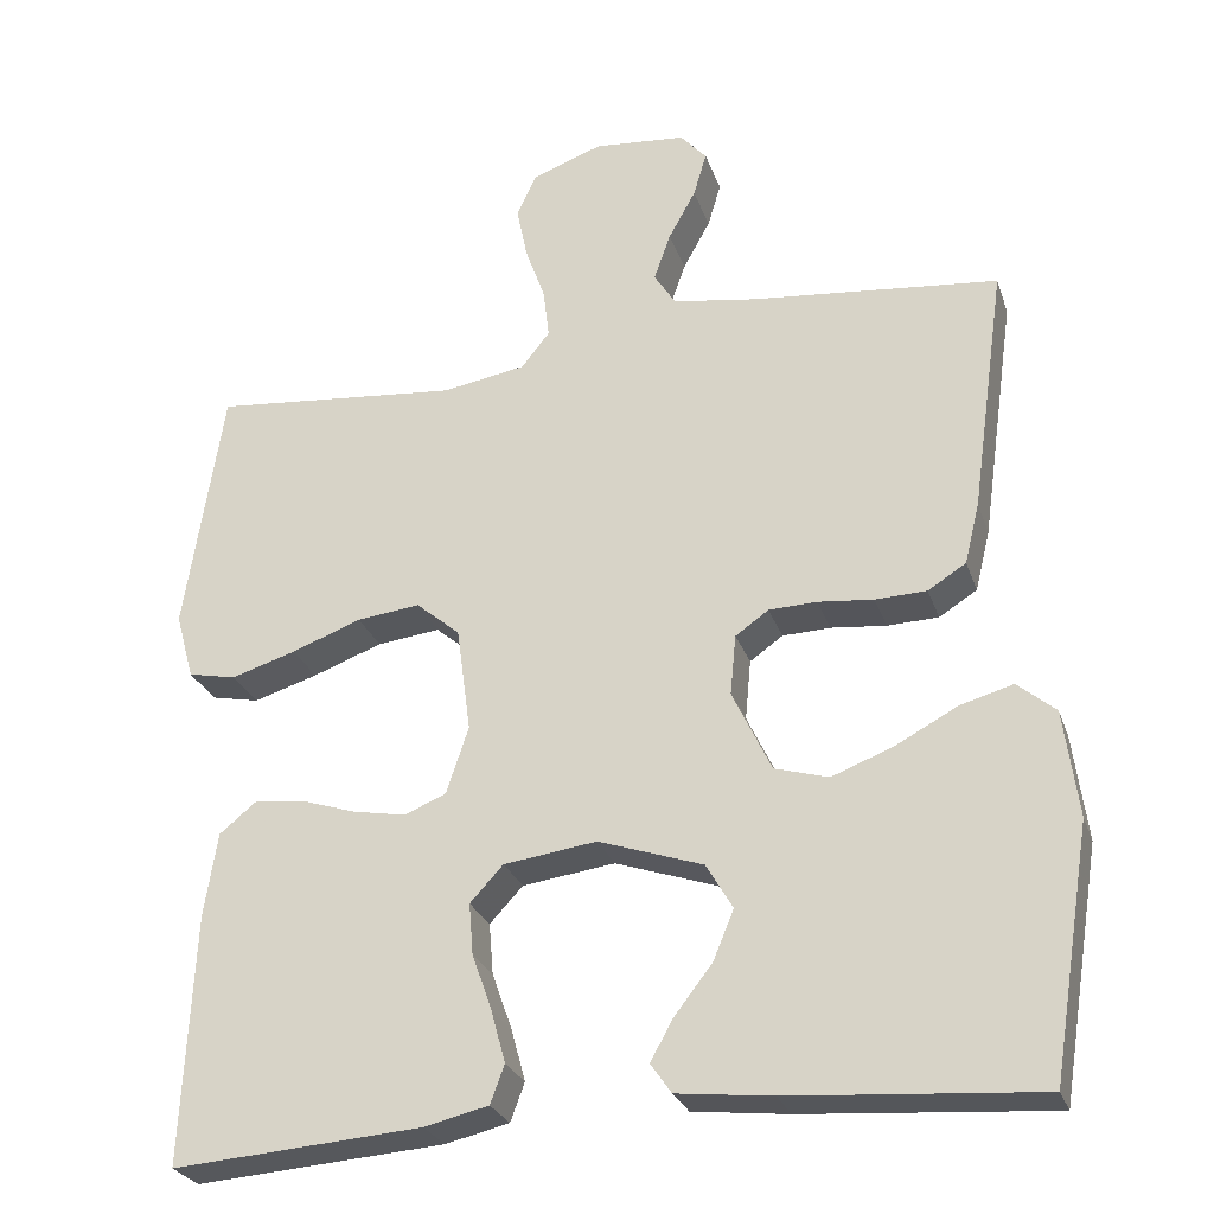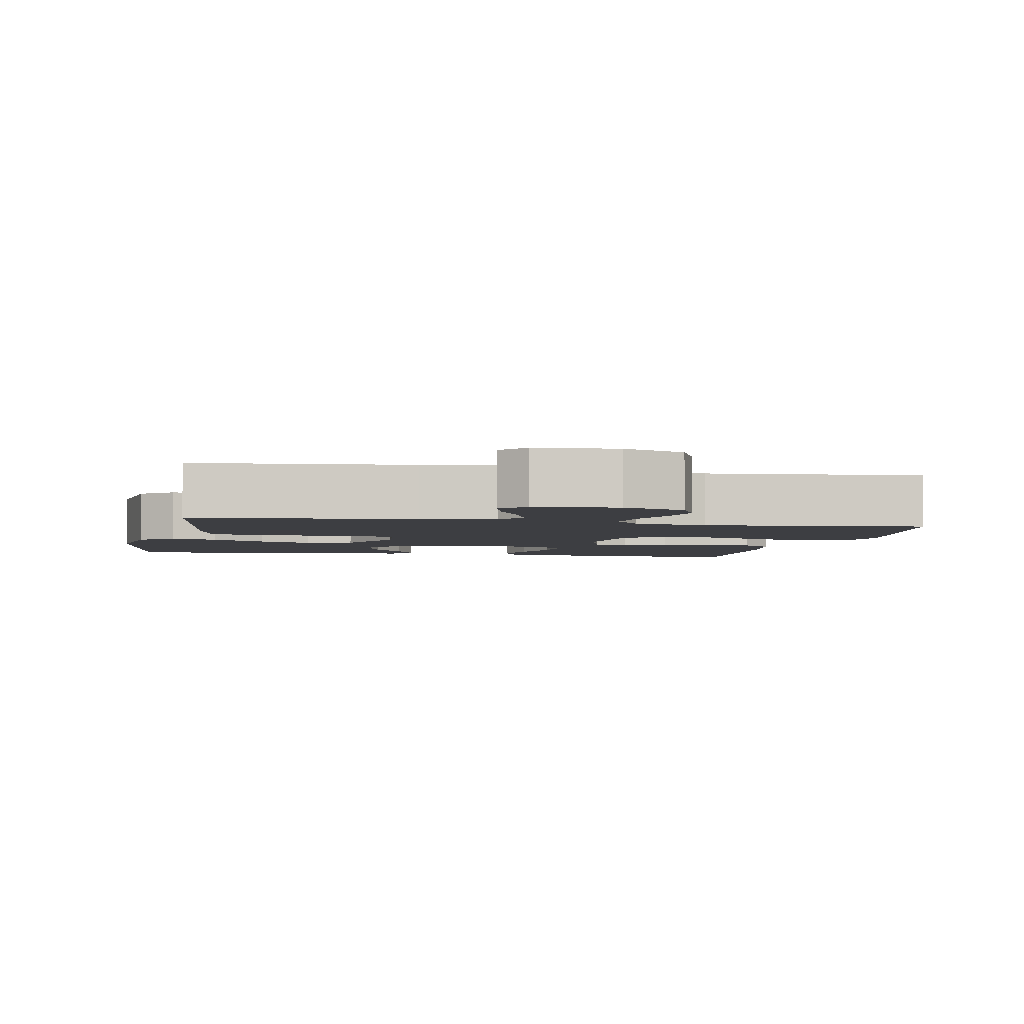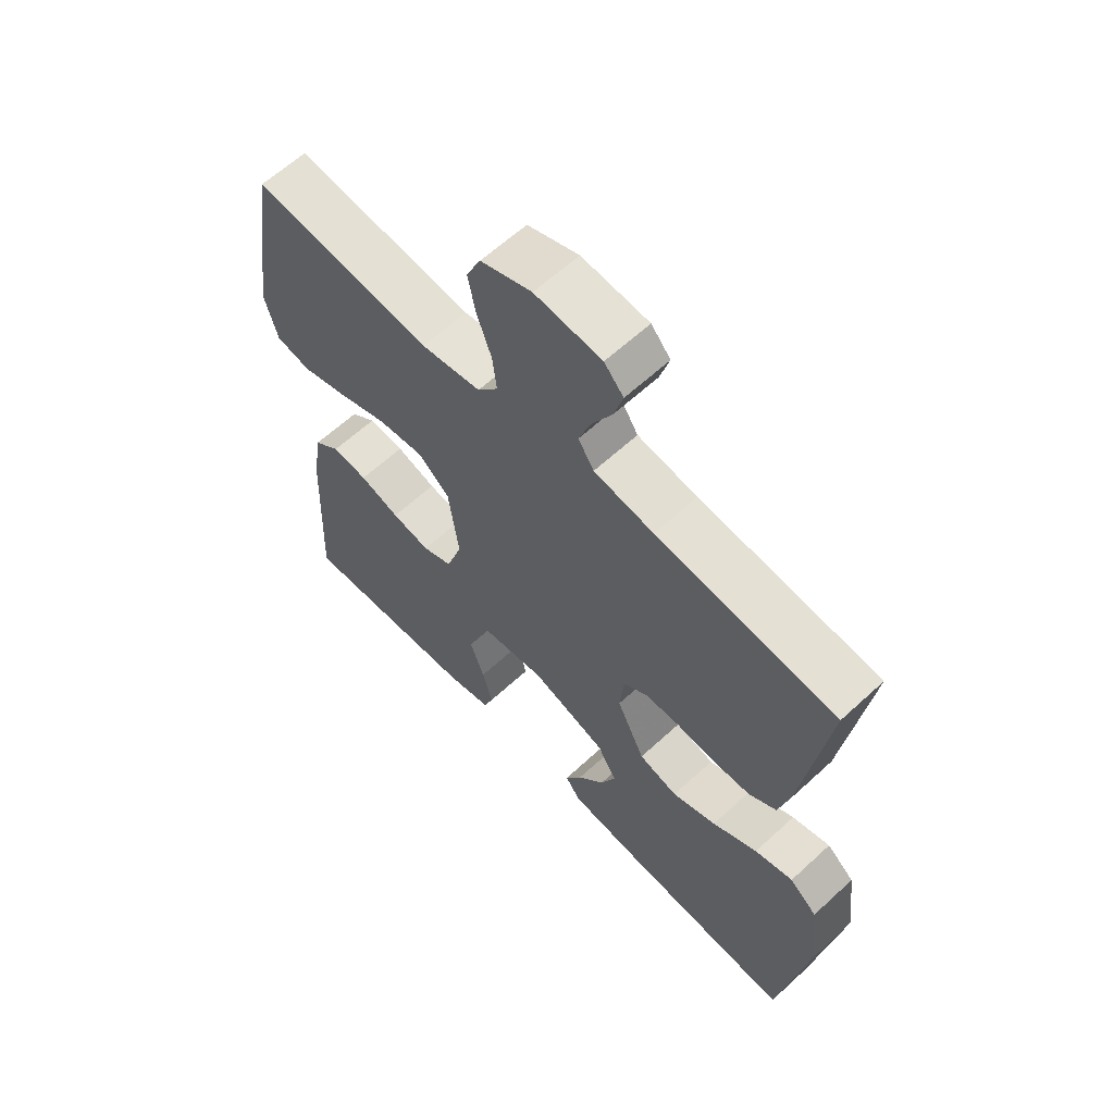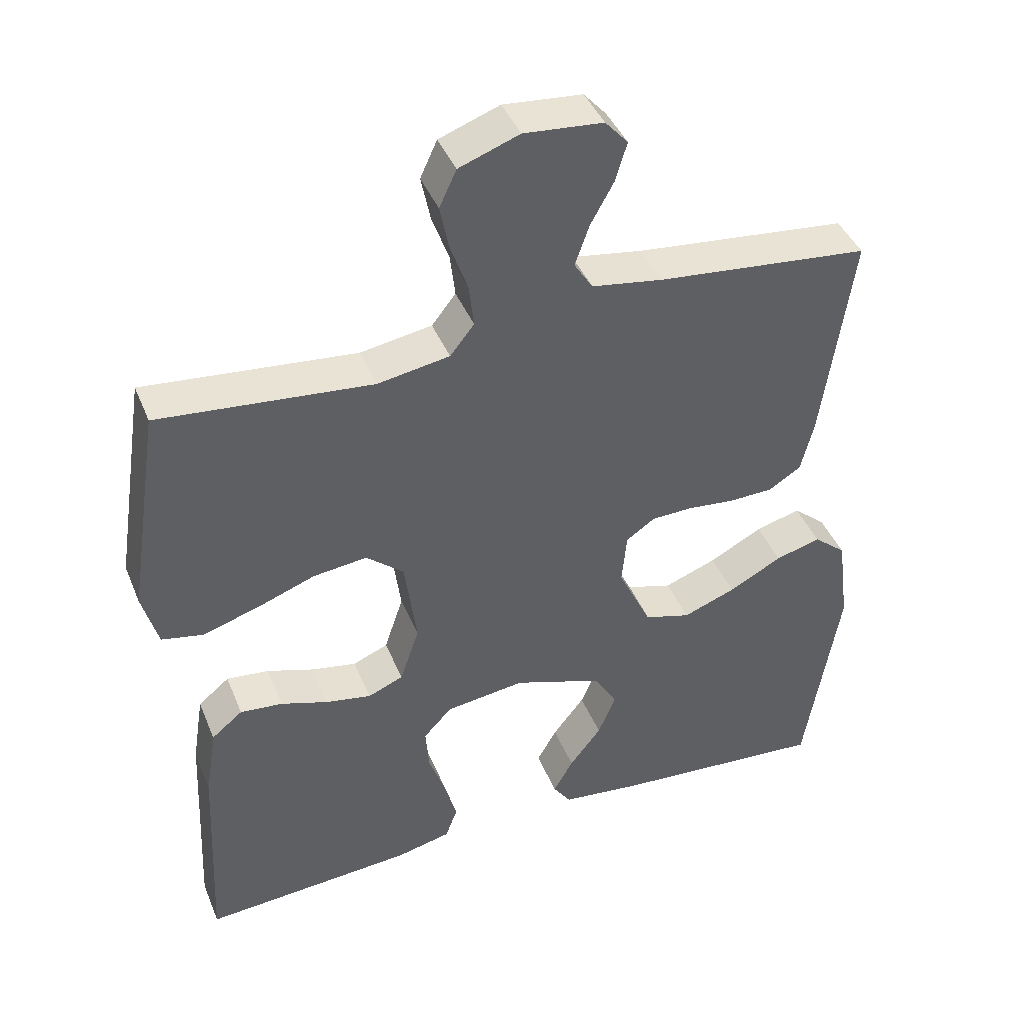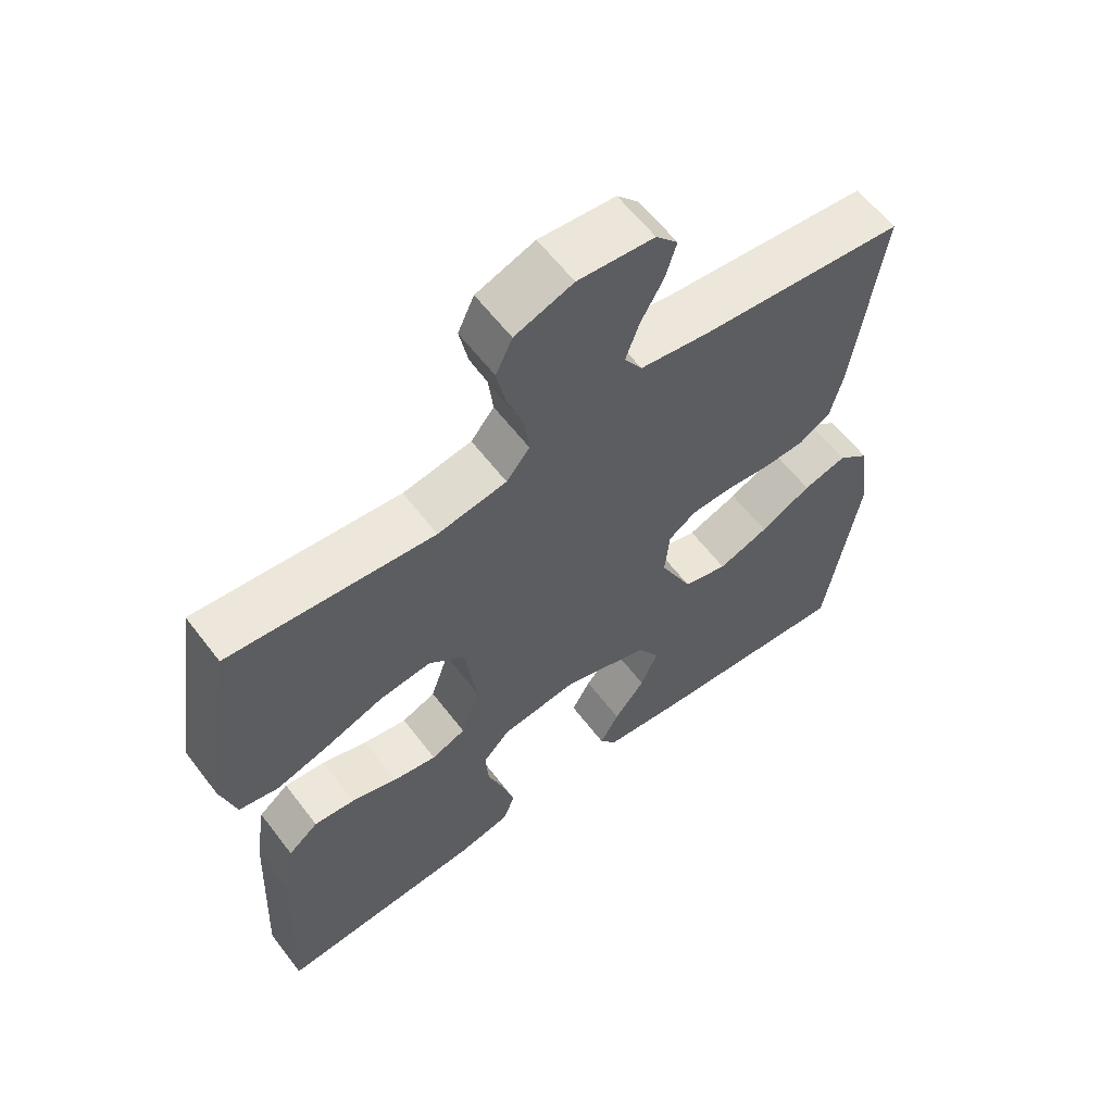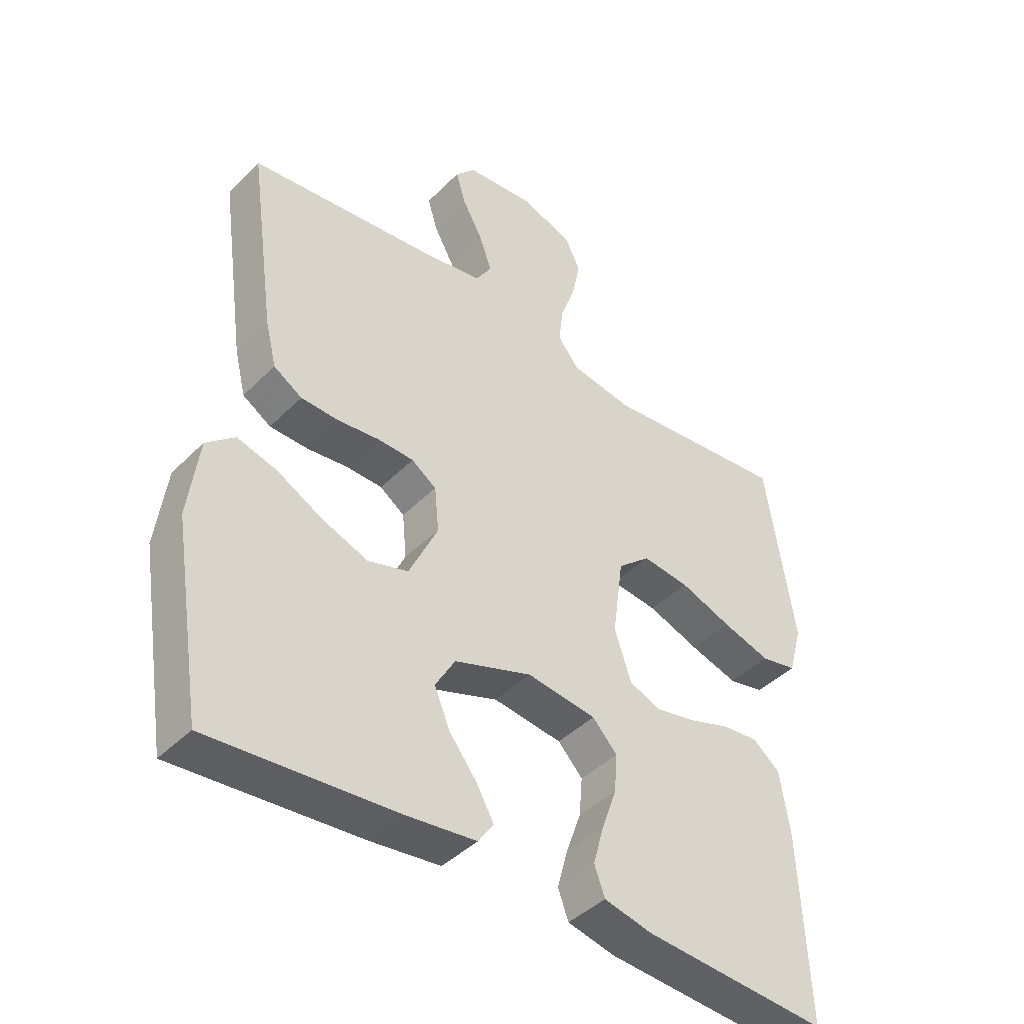
<metadata>
{"format":"obj","ext":"obj","renderer":"f3d","projection":"perspective","resolution":1024,"background":"white","views":[{"elev":-27.0,"azim":-163.1,"up":"+Z"},{"elev":-3.6,"azim":-11.5,"up":"+Y"},{"elev":62.2,"azim":-133.1,"up":"+Z"},{"elev":42.1,"azim":158.8,"up":"+Z"},{"elev":60.6,"azim":142.8,"up":"+Z"},{"elev":-42.6,"azim":-40.3,"up":"+Z"}]}
</metadata>
<code>
v -0.5 0.07 -0.5
v -0.548 0.07 -0.2
v -0.531 0.07 -0.071
v -0.485 0.07 -0.032
v -0.421 0.07 -0.05
v -0.346 0.07 -0.09
v -0.272 0.07 -0.118
v -0.207 0.07 -0.099
v -0.16 0.07 0
v -0.167 0.07 0.073
v -0.207 0.07 0.101
v -0.265 0.07 0.103
v -0.332 0.07 0.096
v -0.394 0.07 0.098
v -0.44 0.07 0.127
v -0.458 0.07 0.2
v -0.5 0.07 0.5
v -0.2 0.07 0.531
v -0.1 0.07 0.547
v -0.074 0.07 0.588
v -0.094 0.07 0.645
v -0.127 0.07 0.705
v -0.143 0.07 0.759
v -0.111 0.07 0.795
v 0 0.07 0.805
v 0.085 0.07 0.774
v 0.109 0.07 0.722
v 0.096 0.07 0.658
v 0.072 0.07 0.591
v 0.065 0.07 0.531
v 0.099 0.07 0.488
v 0.2 0.07 0.471
v 0.5 0.07 0.5
v 0.546 0.07 0.2
v 0.524 0.07 0.12
v 0.466 0.07 0.108
v 0.388 0.07 0.132
v 0.304 0.07 0.163
v 0.228 0.07 0.172
v 0.175 0.07 0.127
v 0.158 0.07 0
v 0.185 0.07 -0.081
v 0.235 0.07 -0.102
v 0.299 0.07 -0.09
v 0.366 0.07 -0.068
v 0.426 0.07 -0.062
v 0.47 0.07 -0.098
v 0.486 0.07 -0.2
v 0.5 0.07 -0.5
v 0.2 0.07 -0.478
v 0.123 0.07 -0.46
v 0.106 0.07 -0.414
v 0.123 0.07 -0.351
v 0.147 0.07 -0.283
v 0.152 0.07 -0.221
v 0.112 0.07 -0.178
v 0 0.07 -0.163
v -0.126 0.07 -0.206
v -0.158 0.07 -0.261
v -0.133 0.07 -0.321
v -0.088 0.07 -0.379
v -0.06 0.07 -0.429
v -0.085 0.07 -0.465
v -0.2 0.07 -0.478
v -0.5 0 -0.5
v -0.548 0 -0.2
v -0.531 0 -0.071
v -0.485 0 -0.032
v -0.421 0 -0.05
v -0.346 0 -0.09
v -0.272 0 -0.118
v -0.207 0 -0.099
v -0.16 0 0
v -0.167 0 0.073
v -0.207 0 0.101
v -0.265 0 0.103
v -0.332 0 0.096
v -0.394 0 0.098
v -0.44 0 0.127
v -0.458 0 0.2
v -0.5 0 0.5
v -0.2 0 0.531
v -0.1 0 0.547
v -0.074 0 0.588
v -0.094 0 0.645
v -0.127 0 0.705
v -0.143 0 0.759
v -0.111 0 0.795
v 0 0 0.805
v 0.085 0 0.774
v 0.109 0 0.722
v 0.096 0 0.658
v 0.072 0 0.591
v 0.065 0 0.531
v 0.099 0 0.488
v 0.2 0 0.471
v 0.5 0 0.5
v 0.546 0 0.2
v 0.524 0 0.12
v 0.466 0 0.108
v 0.388 0 0.132
v 0.304 0 0.163
v 0.228 0 0.172
v 0.175 0 0.127
v 0.158 0 0
v 0.185 0 -0.081
v 0.235 0 -0.102
v 0.299 0 -0.09
v 0.366 0 -0.068
v 0.426 0 -0.062
v 0.47 0 -0.098
v 0.486 0 -0.2
v 0.5 0 -0.5
v 0.2 0 -0.478
v 0.123 0 -0.46
v 0.106 0 -0.414
v 0.123 0 -0.351
v 0.147 0 -0.283
v 0.152 0 -0.221
v 0.112 0 -0.178
v 0 0 -0.163
v -0.126 0 -0.206
v -0.158 0 -0.261
v -0.133 0 -0.321
v -0.088 0 -0.379
v -0.06 0 -0.429
v -0.085 0 -0.465
v -0.2 0 -0.478
f 60 61 62 63
f 59 60 63 64
f 51 52 53 54
f 49 50 51 54
f 49 54 55
f 48 49 55 56
f 44 45 46 47
f 43 44 47 48
f 35 36 37 38
f 33 34 35 38
f 32 33 38 39
f 31 32 39 40
f 26 27 28 29
f 26 29 30
f 25 26 30
f 24 25 30
f 21 22 23 24
f 20 21 24 30
f 19 20 30 31
f 15 16 17 18
f 12 13 14 15
f 11 12 15 18
f 10 11 18 19
f 3 4 5 6
f 3 6 7
f 2 3 7
f 59 64 1 2
f 58 59 2 7
f 57 58 7 8
f 43 48 56 57
f 42 43 57 8
f 41 42 8 9
f 19 31 40 41
f 9 10 19 41
f 127 126 125 124
f 128 127 124 123
f 118 117 116 115
f 118 115 114 113
f 119 118 113
f 120 119 113 112
f 111 110 109 108
f 112 111 108 107
f 102 101 100 99
f 102 99 98 97
f 103 102 97 96
f 104 103 96 95
f 93 92 91 90
f 94 93 90
f 94 90 89
f 94 89 88
f 88 87 86 85
f 94 88 85 84
f 95 94 84 83
f 82 81 80 79
f 79 78 77 76
f 82 79 76 75
f 83 82 75 74
f 70 69 68 67
f 71 70 67
f 71 67 66
f 66 65 128 123
f 71 66 123 122
f 72 71 122 121
f 121 120 112 107
f 72 121 107 106
f 73 72 106 105
f 105 104 95 83
f 105 83 74 73
f 1 65 66 2
f 2 66 67 3
f 3 67 68 4
f 4 68 69 5
f 5 69 70 6
f 6 70 71 7
f 7 71 72 8
f 8 72 73 9
f 9 73 74 10
f 10 74 75 11
f 11 75 76 12
f 12 76 77 13
f 13 77 78 14
f 14 78 79 15
f 15 79 80 16
f 16 80 81 17
f 17 81 82 18
f 18 82 83 19
f 19 83 84 20
f 20 84 85 21
f 21 85 86 22
f 22 86 87 23
f 23 87 88 24
f 24 88 89 25
f 25 89 90 26
f 26 90 91 27
f 27 91 92 28
f 28 92 93 29
f 29 93 94 30
f 30 94 95 31
f 31 95 96 32
f 32 96 97 33
f 33 97 98 34
f 34 98 99 35
f 35 99 100 36
f 36 100 101 37
f 37 101 102 38
f 38 102 103 39
f 39 103 104 40
f 40 104 105 41
f 41 105 106 42
f 42 106 107 43
f 43 107 108 44
f 44 108 109 45
f 45 109 110 46
f 46 110 111 47
f 47 111 112 48
f 48 112 113 49
f 49 113 114 50
f 50 114 115 51
f 51 115 116 52
f 52 116 117 53
f 53 117 118 54
f 54 118 119 55
f 55 119 120 56
f 56 120 121 57
f 57 121 122 58
f 58 122 123 59
f 59 123 124 60
f 60 124 125 61
f 61 125 126 62
f 62 126 127 63
f 63 127 128 64
f 64 128 65 1

</code>
